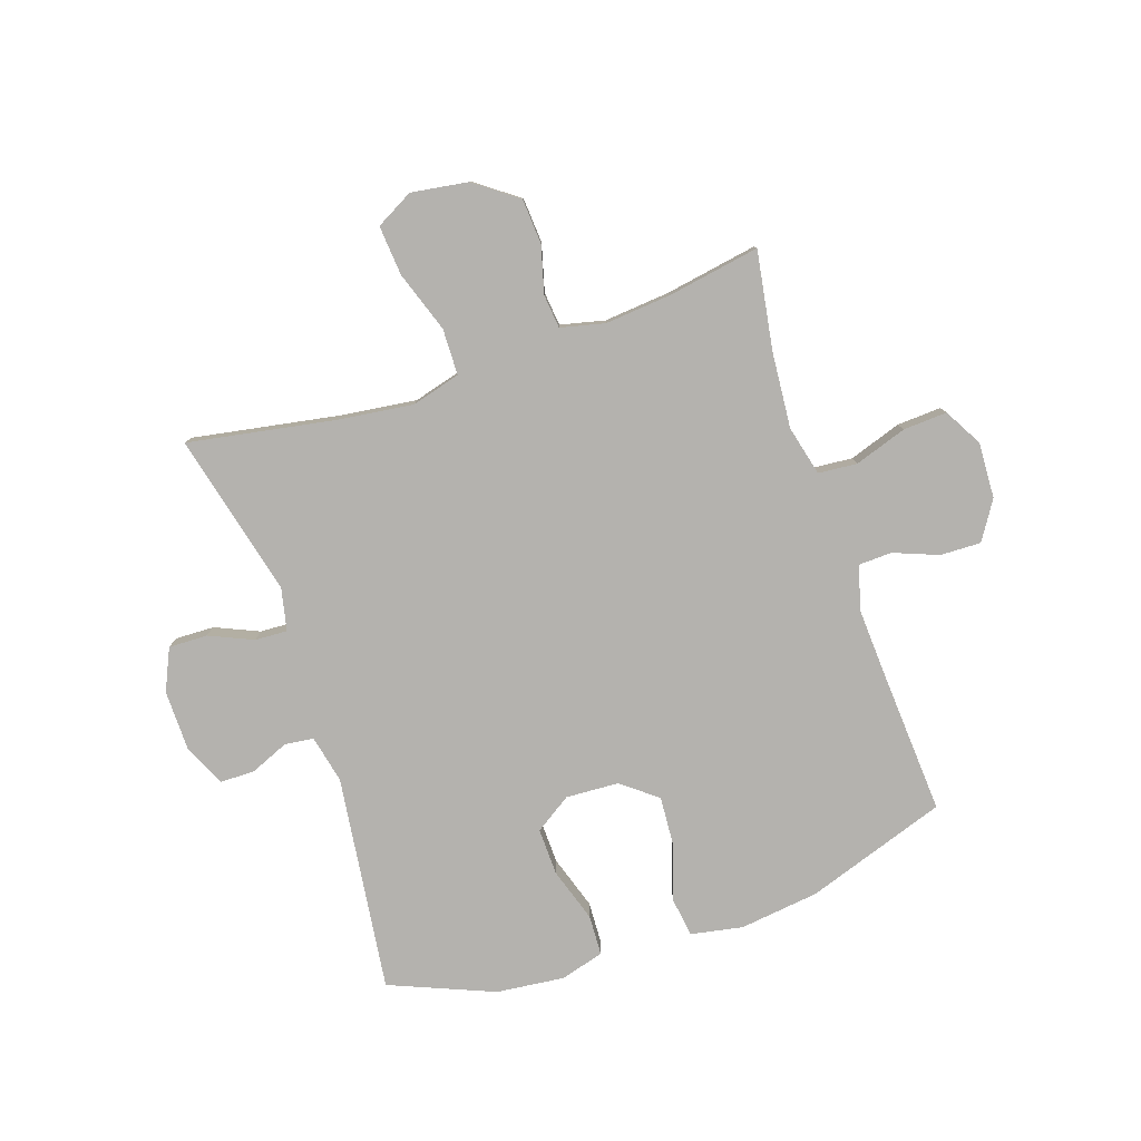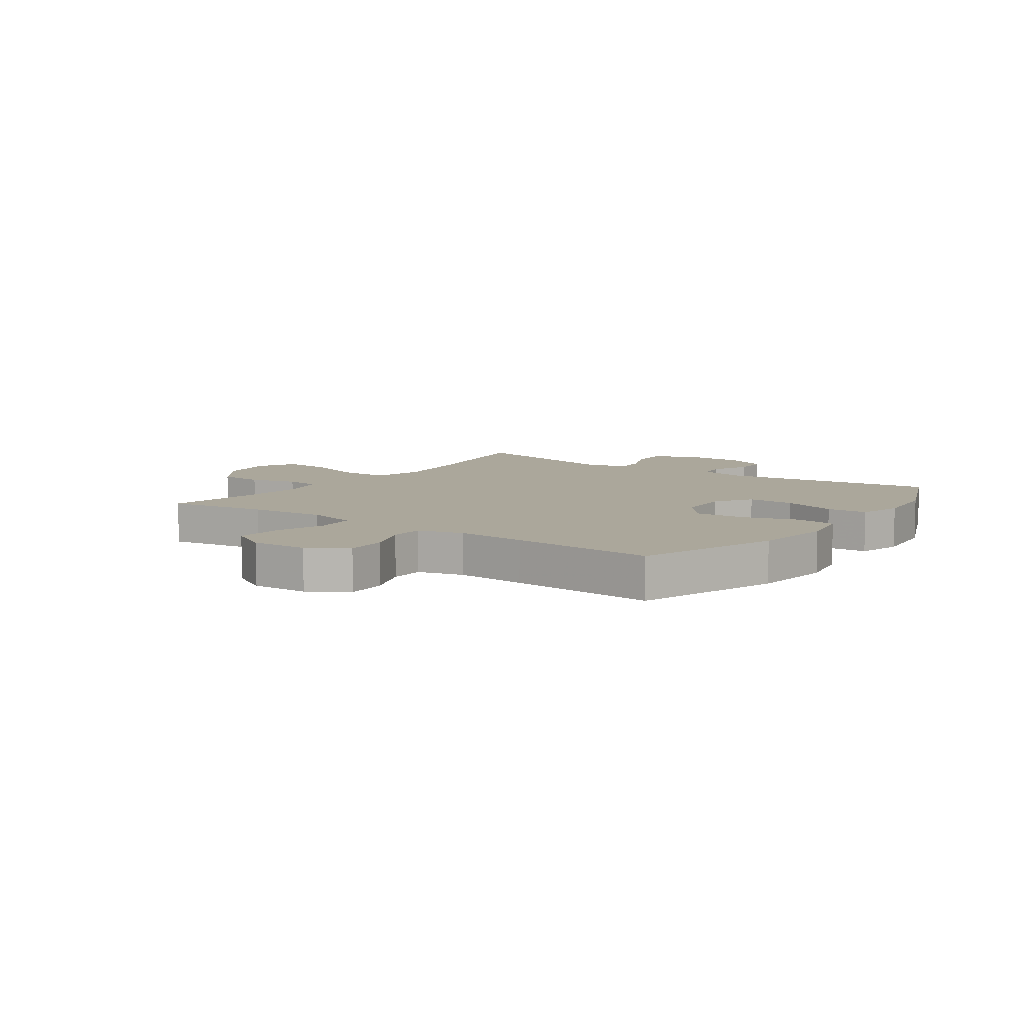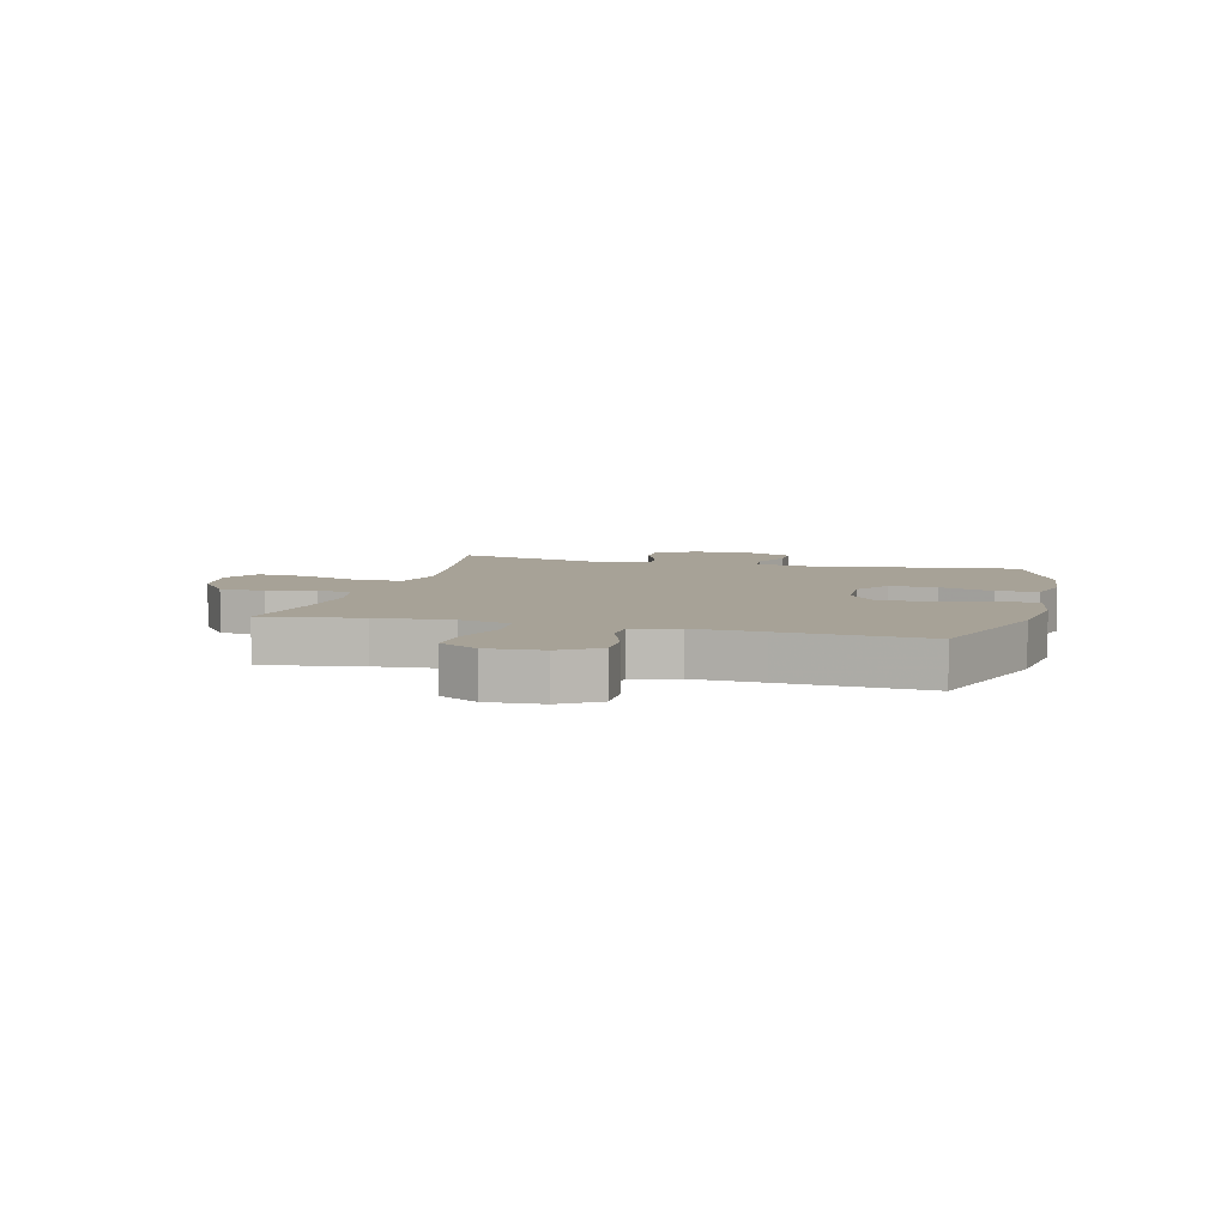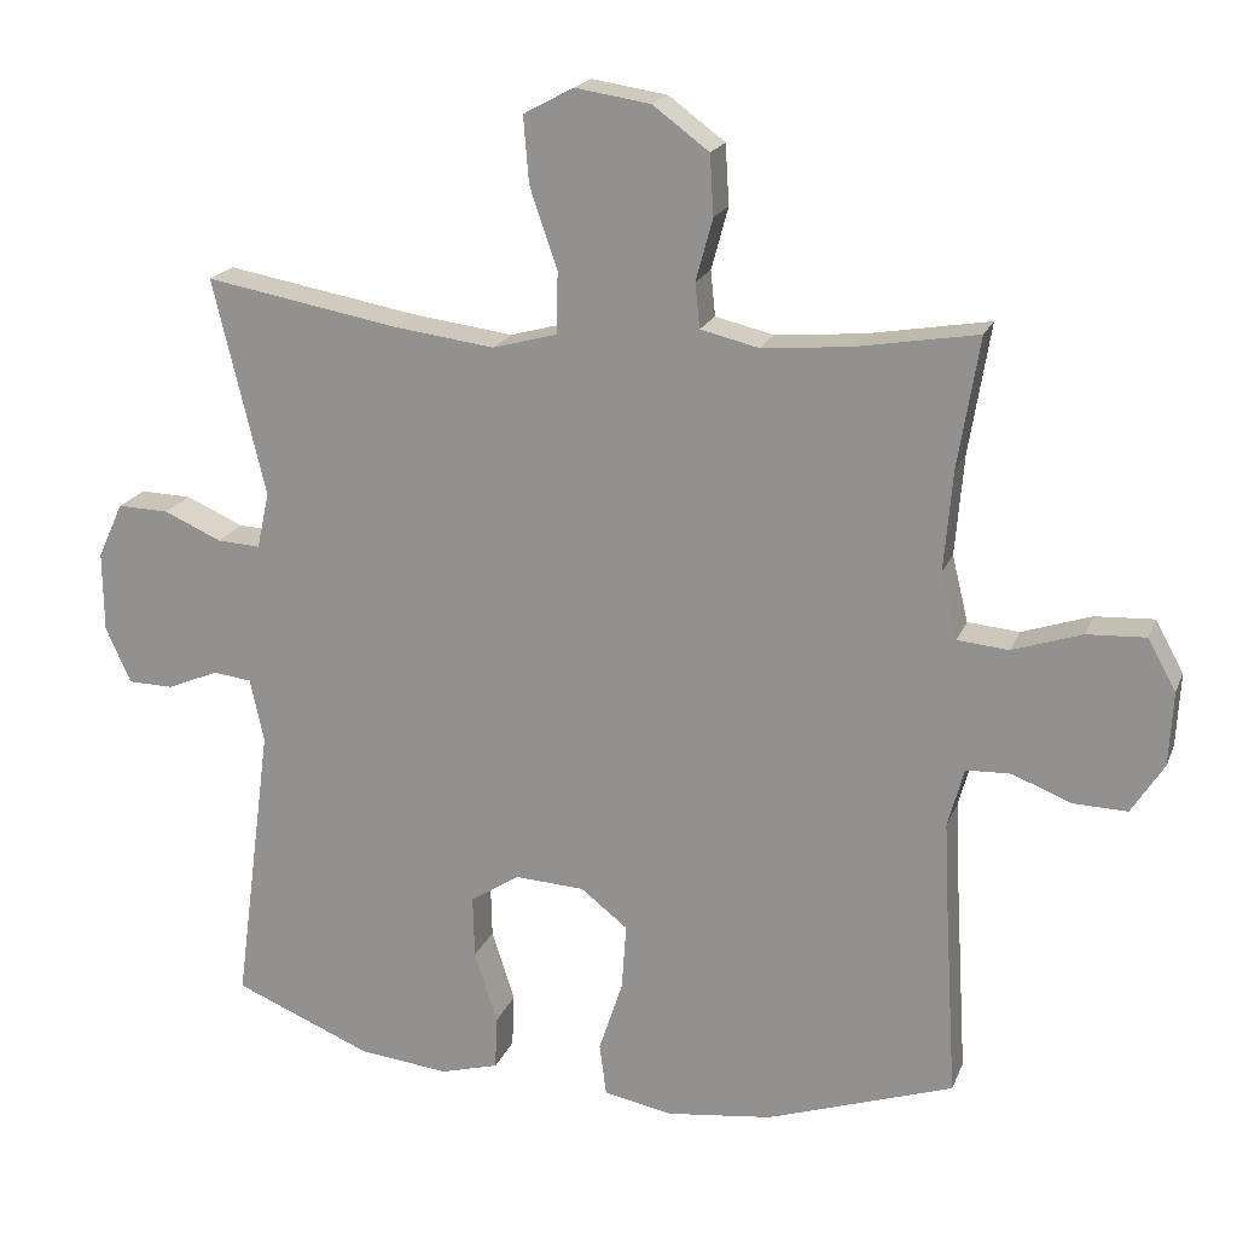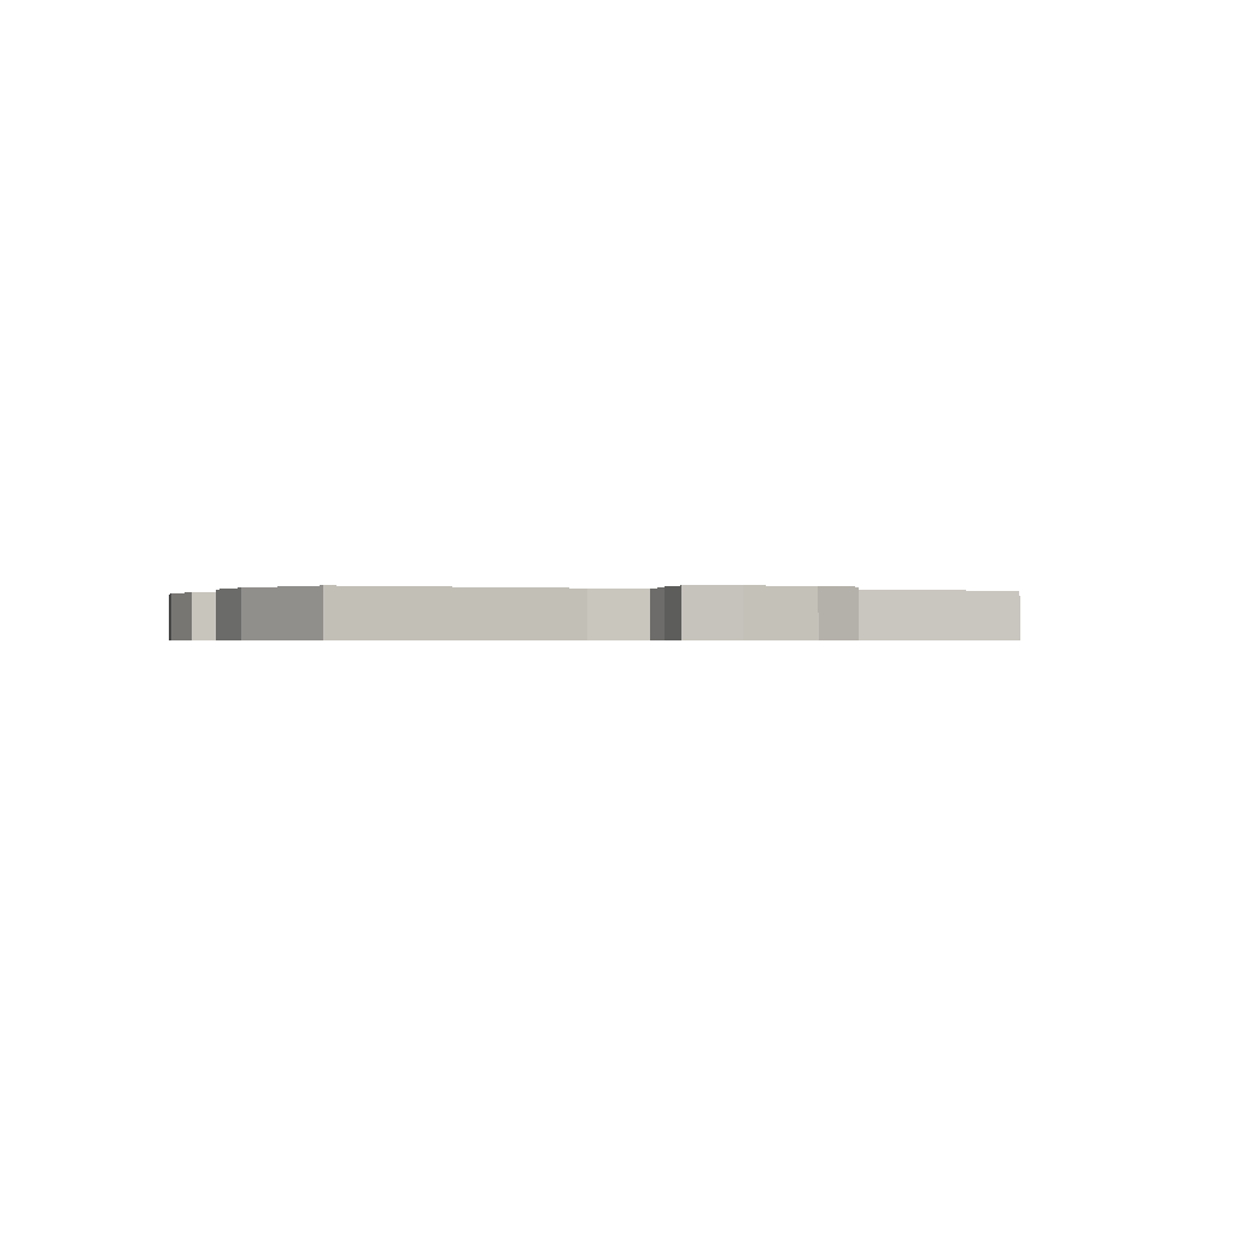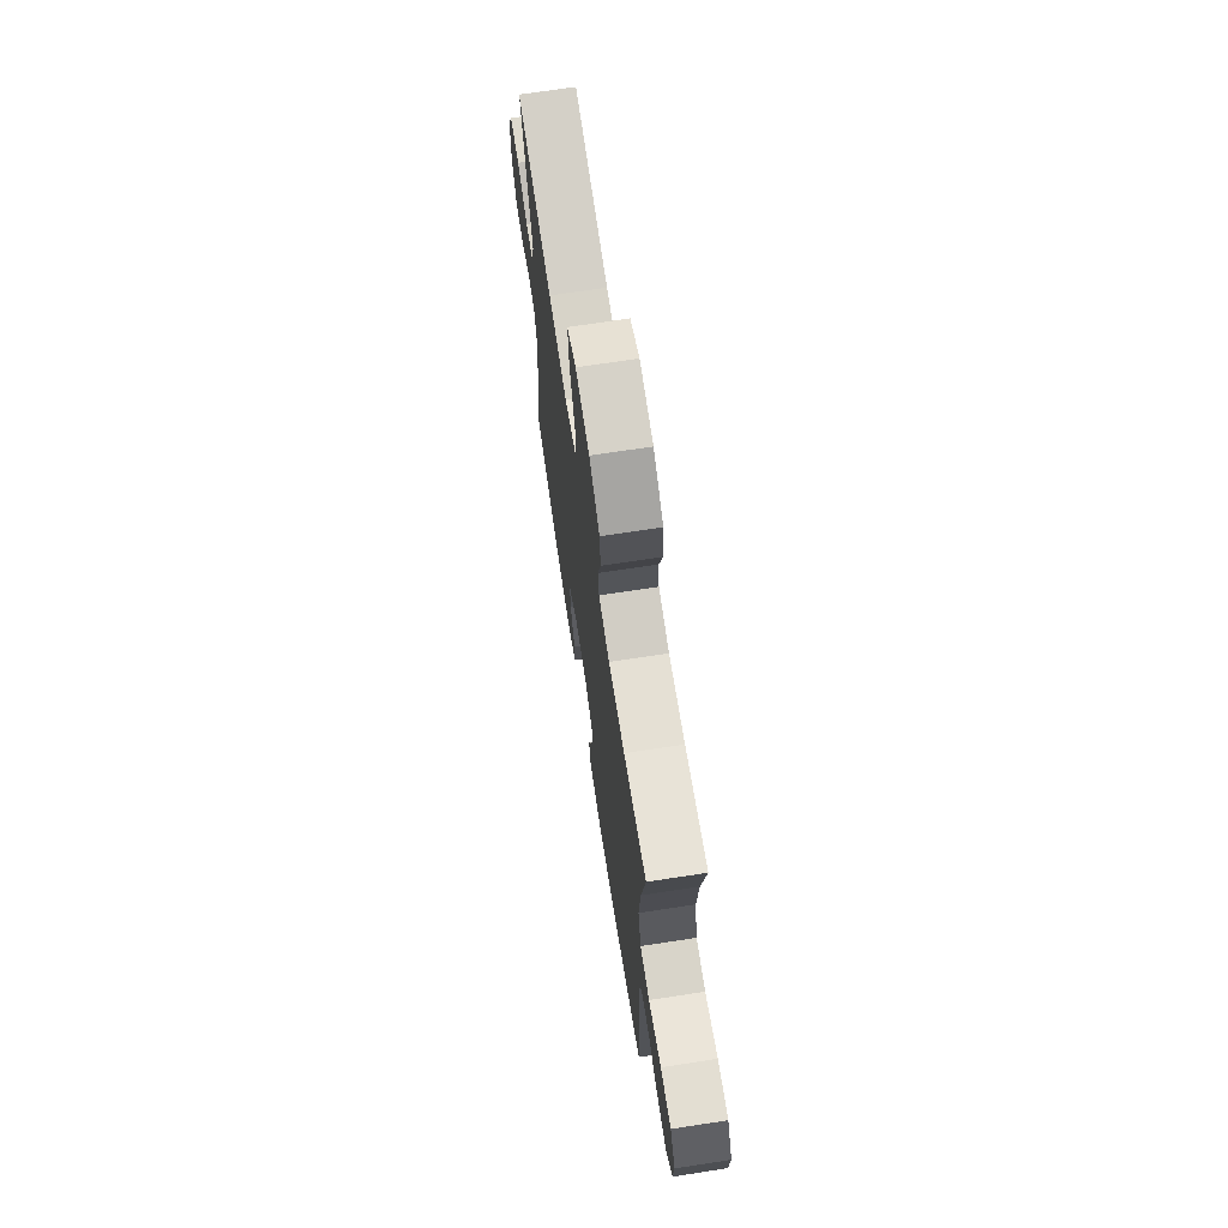
<metadata>
{"format":"obj","ext":"obj","renderer":"f3d","projection":"perspective","resolution":1024,"background":"white","views":[{"elev":-79.8,"azim":18.7,"up":"+Y"},{"elev":8.2,"azim":125.6,"up":"+Y"},{"elev":6.6,"azim":104.8,"up":"+Y"},{"elev":19.2,"azim":17.4,"up":"+Z"},{"elev":-0.5,"azim":-109.1,"up":"+Y"},{"elev":70.4,"azim":81.3,"up":"+Z"}]}
</metadata>
<code>
v 0.5 0.07 0.5
v 0.472 0.07 0.33
v 0.461 0.07 0.2
v 0.482 0.07 0.114
v 0.549 0.07 0.108
v 0.639 0.07 0.138
v 0.715 0.07 0.142
v 0.752 0.07 0.076
v 0.747 0.07 -0.02
v 0.705 0.07 -0.086
v 0.635 0.07 -0.084
v 0.558 0.07 -0.054
v 0.5 0.07 -0.056
v 0.479 0.07 -0.133
v 0.485 0.07 -0.252
v 0.5 0.07 -0.5
v 0.257 0.07 -0.582
v 0.12 0.07 -0.599
v 0.03 0.07 -0.582
v 0.021 0.07 -0.514
v 0.052 0.07 -0.42
v 0.058 0.07 -0.334
v -0.003 0.07 -0.286
v -0.094 0.07 -0.281
v -0.157 0.07 -0.322
v -0.155 0.07 -0.403
v -0.125 0.07 -0.496
v -0.128 0.07 -0.566
v -0.204 0.07 -0.587
v -0.321 0.07 -0.574
v -0.5 0.07 -0.5
v -0.451 0.07 -0.128
v -0.469 0.07 -0.045
v -0.519 0.07 -0.039
v -0.586 0.07 -0.067
v -0.645 0.07 -0.066
v -0.678 0.07 0.007
v -0.679 0.07 0.111
v -0.646 0.07 0.183
v -0.579 0.07 0.181
v -0.504 0.07 0.148
v -0.448 0.07 0.145
v -0.432 0.07 0.218
v -0.5 0.07 0.5
v -0.248 0.07 0.455
v -0.117 0.07 0.438
v -0.033 0.07 0.461
v -0.031 0.07 0.541
v -0.067 0.07 0.646
v -0.074 0.07 0.732
v -0.009 0.07 0.767
v 0.089 0.07 0.752
v 0.162 0.07 0.698
v 0.167 0.07 0.62
v 0.145 0.07 0.539
v 0.151 0.07 0.481
v 0.227 0.07 0.463
v 0.341 0.07 0.473
v 0.5 0 0.5
v 0.472 0 0.33
v 0.461 0 0.2
v 0.482 0 0.114
v 0.549 0 0.108
v 0.639 0 0.138
v 0.715 0 0.142
v 0.752 0 0.076
v 0.747 0 -0.02
v 0.705 0 -0.086
v 0.635 0 -0.084
v 0.558 0 -0.054
v 0.5 0 -0.056
v 0.479 0 -0.133
v 0.485 0 -0.252
v 0.5 0 -0.5
v 0.257 0 -0.582
v 0.12 0 -0.599
v 0.03 0 -0.582
v 0.021 0 -0.514
v 0.052 0 -0.42
v 0.058 0 -0.334
v -0.003 0 -0.286
v -0.094 0 -0.281
v -0.157 0 -0.322
v -0.155 0 -0.403
v -0.125 0 -0.496
v -0.128 0 -0.566
v -0.204 0 -0.587
v -0.321 0 -0.574
v -0.5 0 -0.5
v -0.451 0 -0.128
v -0.469 0 -0.045
v -0.519 0 -0.039
v -0.586 0 -0.067
v -0.645 0 -0.066
v -0.678 0 0.007
v -0.679 0 0.111
v -0.646 0 0.183
v -0.579 0 0.181
v -0.504 0 0.148
v -0.448 0 0.145
v -0.432 0 0.218
v -0.5 0 0.5
v -0.248 0 0.455
v -0.117 0 0.438
v -0.033 0 0.461
v -0.031 0 0.541
v -0.067 0 0.646
v -0.074 0 0.732
v -0.009 0 0.767
v 0.089 0 0.752
v 0.162 0 0.698
v 0.167 0 0.62
v 0.145 0 0.539
v 0.151 0 0.481
v 0.227 0 0.463
v 0.341 0 0.473
f 52 53 54 55
f 52 55 56
f 51 52 56
f 48 49 50 51
f 47 48 51 56
f 46 47 56 57
f 43 44 45
f 42 43 45 46
f 38 39 40 41
f 38 41 42
f 37 38 42
f 34 35 36 37
f 33 34 37 42
f 32 33 42 46
f 26 27 28 29
f 25 26 29 30
f 18 19 20 21
f 18 21 22
f 15 16 17 18
f 14 15 18 22
f 13 14 22 23
f 9 10 11 12
f 9 12 13
f 8 9 13
f 5 6 7 8
f 4 5 8 13
f 3 4 13 23
f 58 1 2
f 57 58 2 3
f 25 30 31 32
f 24 25 32 46
f 24 46 57
f 3 23 24 57
f 113 112 111 110
f 114 113 110
f 114 110 109
f 109 108 107 106
f 114 109 106 105
f 115 114 105 104
f 103 102 101
f 104 103 101 100
f 99 98 97 96
f 100 99 96
f 100 96 95
f 95 94 93 92
f 100 95 92 91
f 104 100 91 90
f 87 86 85 84
f 88 87 84 83
f 79 78 77 76
f 80 79 76
f 76 75 74 73
f 80 76 73 72
f 81 80 72 71
f 70 69 68 67
f 71 70 67
f 71 67 66
f 66 65 64 63
f 71 66 63 62
f 81 71 62 61
f 60 59 116
f 61 60 116 115
f 90 89 88 83
f 104 90 83 82
f 115 104 82
f 115 82 81 61
f 1 59 60 2
f 2 60 61 3
f 3 61 62 4
f 4 62 63 5
f 5 63 64 6
f 6 64 65 7
f 7 65 66 8
f 8 66 67 9
f 9 67 68 10
f 10 68 69 11
f 11 69 70 12
f 12 70 71 13
f 13 71 72 14
f 14 72 73 15
f 15 73 74 16
f 16 74 75 17
f 17 75 76 18
f 18 76 77 19
f 19 77 78 20
f 20 78 79 21
f 21 79 80 22
f 22 80 81 23
f 23 81 82 24
f 24 82 83 25
f 25 83 84 26
f 26 84 85 27
f 27 85 86 28
f 28 86 87 29
f 29 87 88 30
f 30 88 89 31
f 31 89 90 32
f 32 90 91 33
f 33 91 92 34
f 34 92 93 35
f 35 93 94 36
f 36 94 95 37
f 37 95 96 38
f 38 96 97 39
f 39 97 98 40
f 40 98 99 41
f 41 99 100 42
f 42 100 101 43
f 43 101 102 44
f 44 102 103 45
f 45 103 104 46
f 46 104 105 47
f 47 105 106 48
f 48 106 107 49
f 49 107 108 50
f 50 108 109 51
f 51 109 110 52
f 52 110 111 53
f 53 111 112 54
f 54 112 113 55
f 55 113 114 56
f 56 114 115 57
f 57 115 116 58
f 58 116 59 1

</code>
